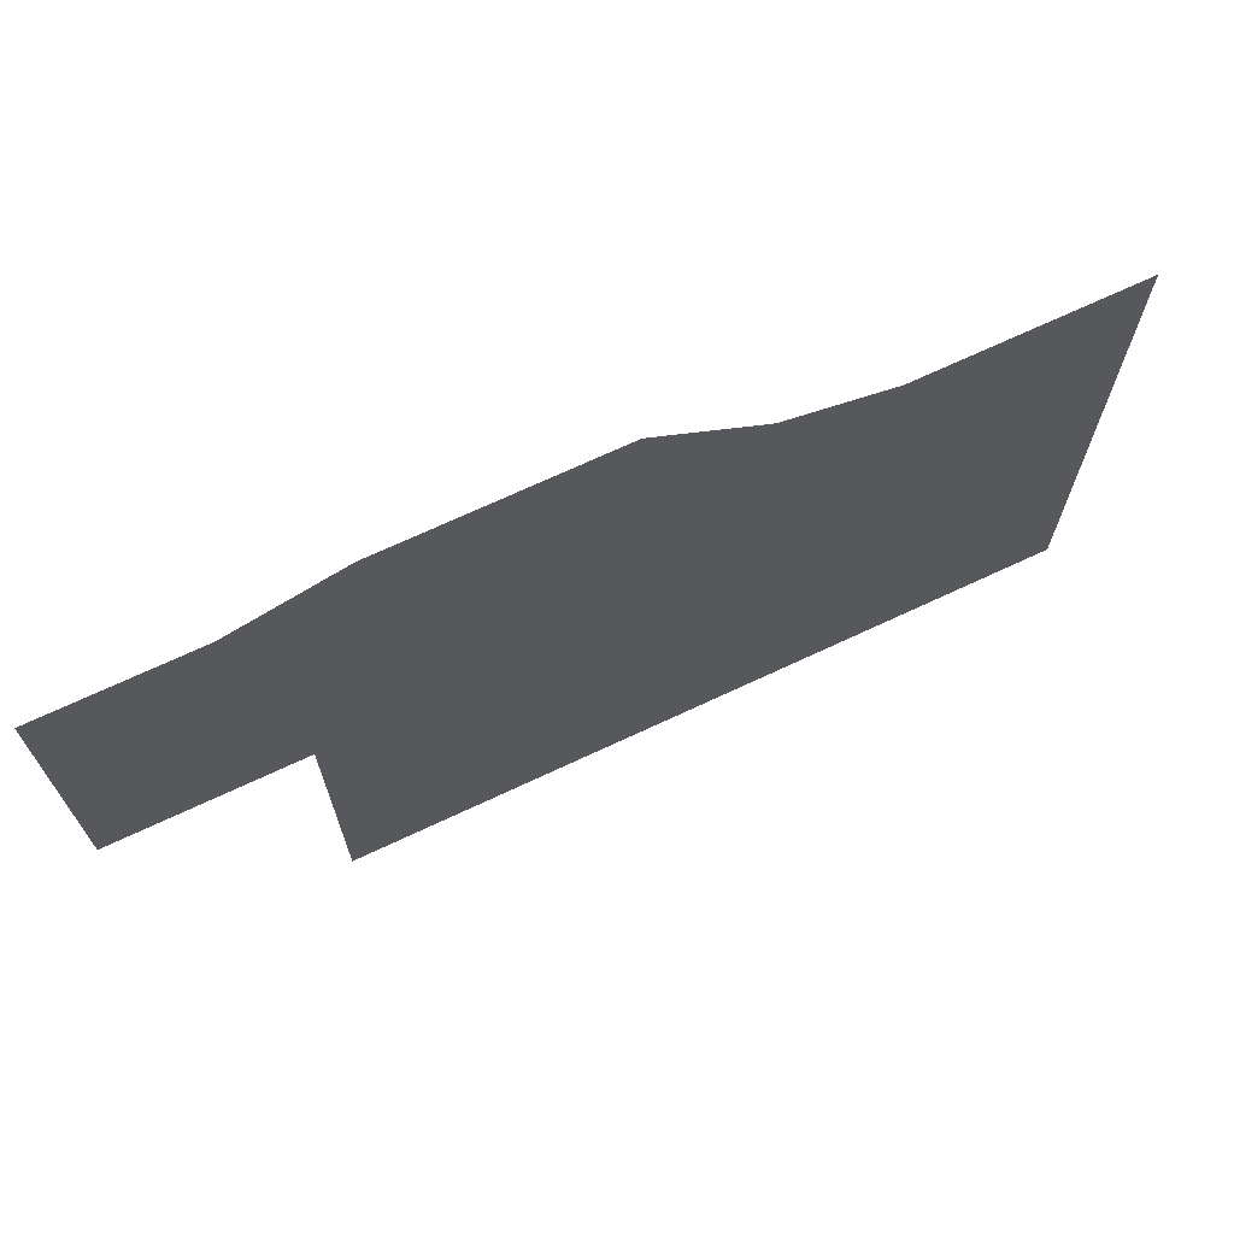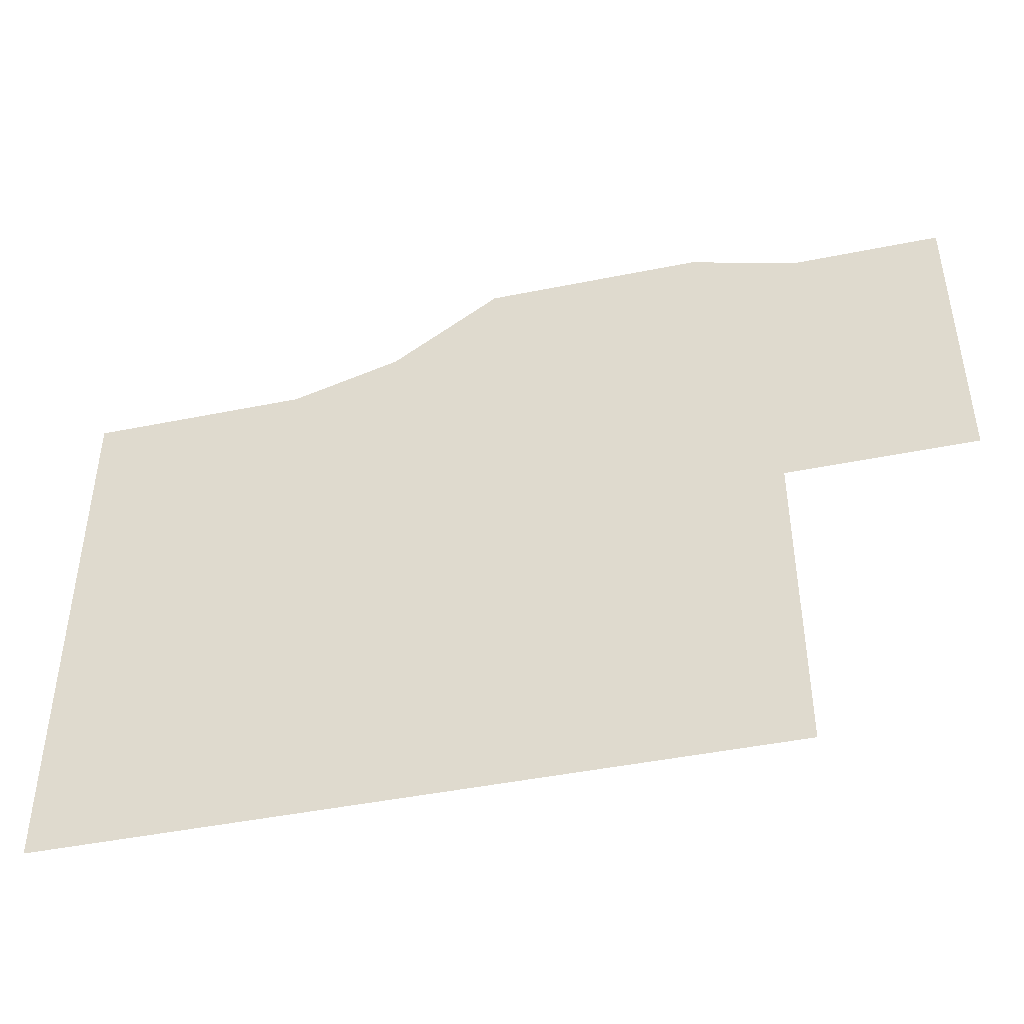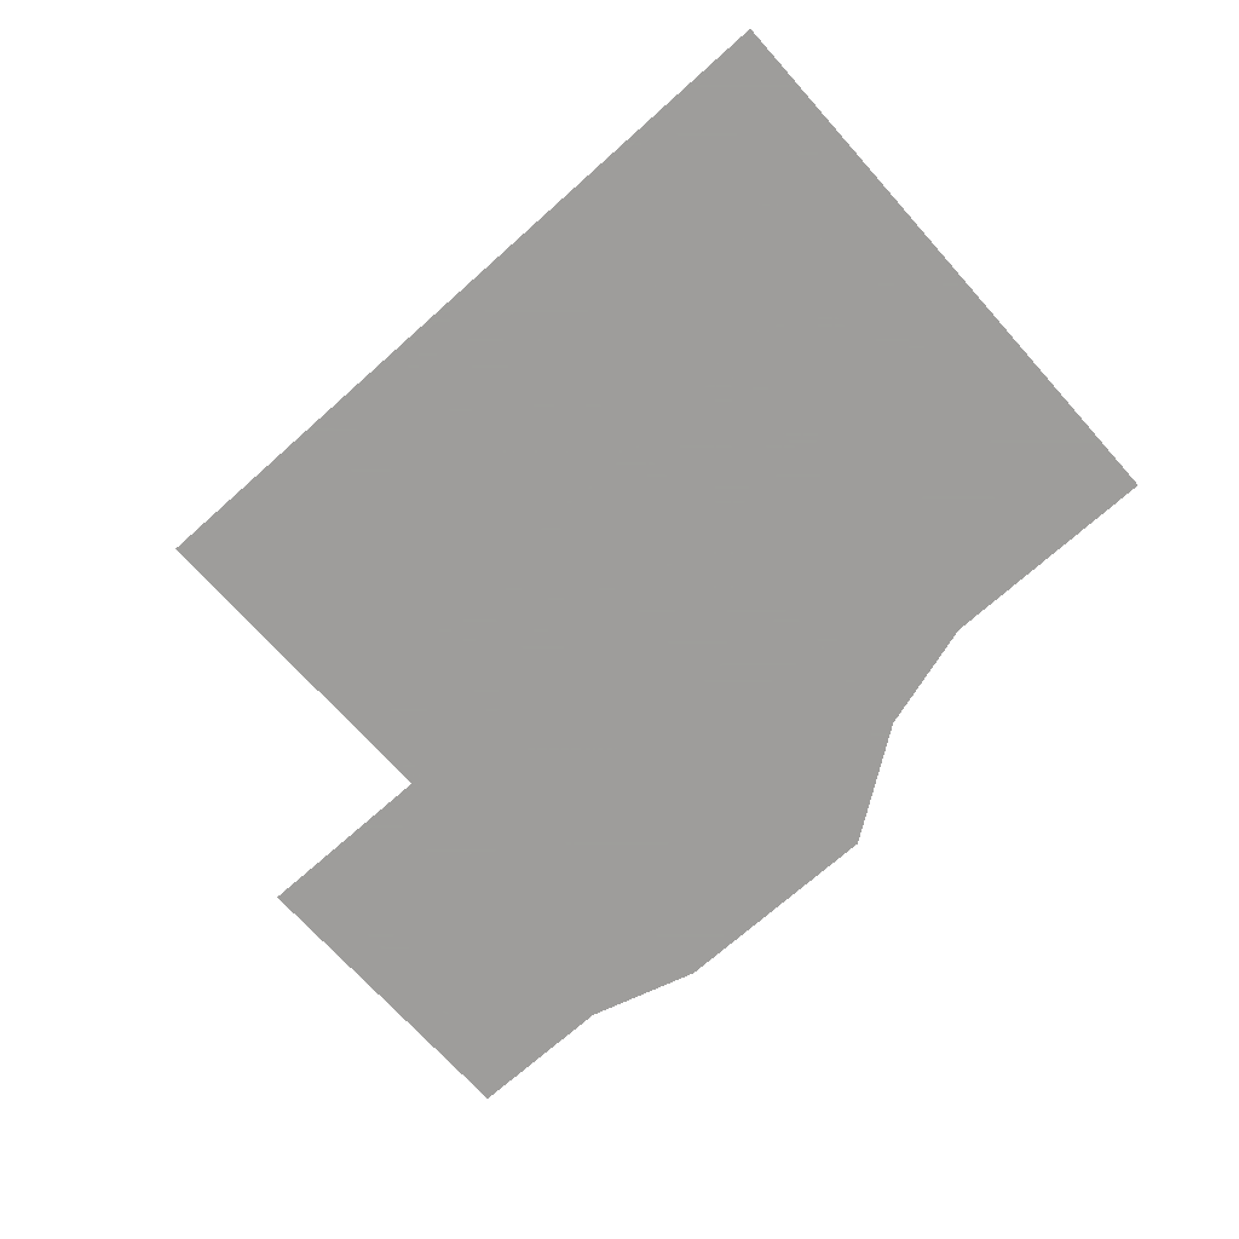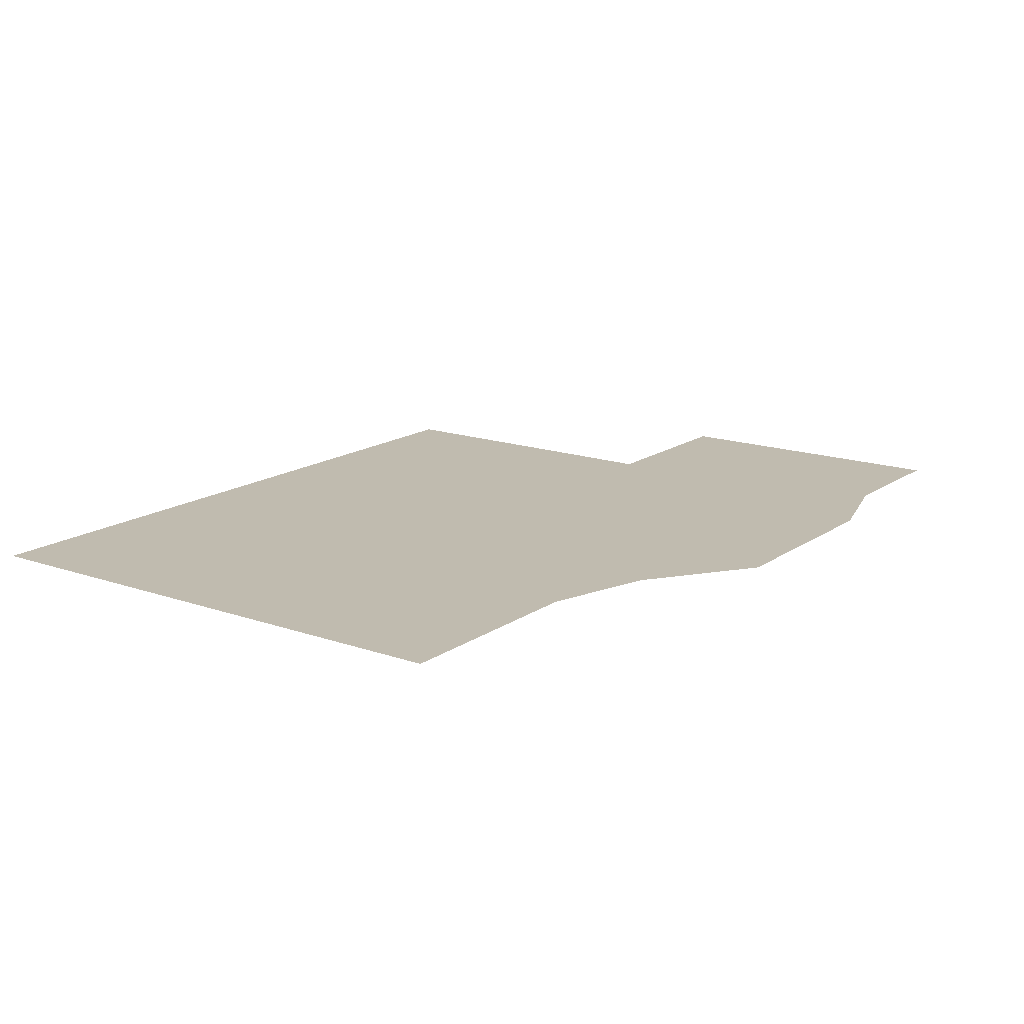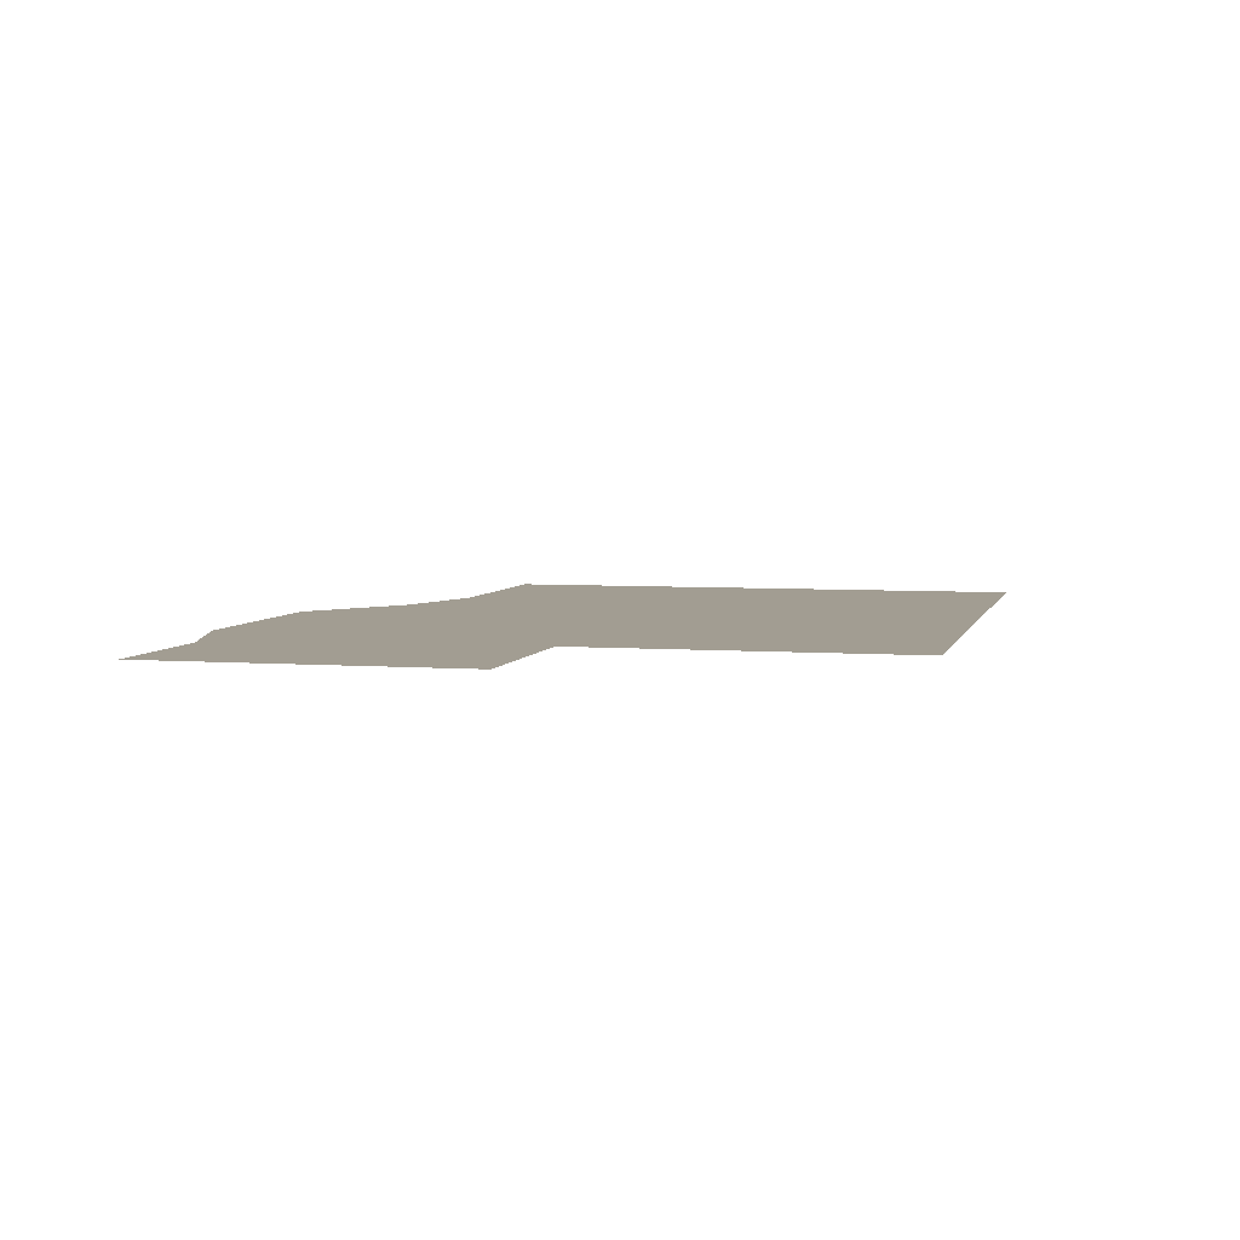
<metadata>
{"format":"obj","ext":"obj","renderer":"f3d","projection":"perspective","resolution":1024,"background":"white","views":[{"elev":69.6,"azim":-25.2,"up":"+Y"},{"elev":-45.3,"azim":-166.8,"up":"+Y"},{"elev":-70.7,"azim":41.8,"up":"+Z"},{"elev":16.0,"azim":125.9,"up":"+Z"},{"elev":4.9,"azim":-76.3,"up":"+Z"}]}
</metadata>
<code>
v -721 -4311 41.94
v -715.6 -4303 41.94
v -715.6 -4295 41.94
v -715.6 -4285 41.94
v -707.3 -4311 41.94
v -707.3 -4303 41.94
v -707.3 -4295 41.94
v -707.3 -4285 41.94
v -699 -4311 41.94
v -699 -4303 41.94
v -699 -4295 41.94
v -699 -4285 41.94
v -690.6 -4311 41.94
v -690.6 -4303 41.94
v -690.6 -4295 41.94
v -690.6 -4291 41.94
v -735.3 -4311 41.94
v -735.3 -4303 41.94
v -735.3 -4295 41.94
v -735.3 -4287 41.94
v -732.3 -4311 41.94
v -732.3 -4303 41.94
v -732.3 -4295 41.94
v -732.3 -4287 41.94
v -724 -4311 41.94
v -724 -4303 41.94
v -724 -4295 41.94
v -724 -4287 41.94
v -690.6 -4336 41.94
v -690.6 -4328 41.94
v -690.6 -4320 41.94
v -682.3 -4336 41.94
v -682.3 -4328 41.94
v -682.3 -4320 41.94
v -682.3 -4311 41.94
v -674 -4336 41.94
v -674 -4328 41.94
v -674 -4320 41.94
v -674 -4311 41.94
v -665.6 -4336 41.94
v -665.6 -4328 41.94
v -665.6 -4320 41.94
v -665.6 -4311 41.94
v -682.3 -4303 41.94
v -682.3 -4295 41.94
v -682.3 -4293 41.94
v -674 -4303 41.94
v -674 -4295 41.94
v -674 -4293 41.94
v -665.6 -4303 41.94
v -665.6 -4295 41.94
v -665.6 -4293 41.94
v -721 -4336 41.94
v -721 -4328 41.94
v -721 -4320 41.94
v -707.3 -4336 41.94
v -707.3 -4328 41.94
v -707.3 -4320 41.94
v -699 -4336 41.94
v -699 -4328 41.94
v -699 -4320 41.94
f 1 2 6
f 1 6 5
f 2 3 7
f 2 7 6
f 3 4 8
f 3 8 7
f 5 6 10
f 5 10 9
f 6 7 11
f 6 11 10
f 7 8 12
f 7 12 11
f 9 10 14
f 9 14 13
f 10 11 15
f 10 15 14
f 11 12 16
f 11 16 15
f 17 18 22
f 17 22 21
f 18 19 23
f 18 23 22
f 19 20 24
f 19 24 23
f 21 22 26
f 21 26 25
f 22 23 27
f 22 27 26
f 23 24 28
f 23 28 27
f 25 26 2
f 25 2 1
f 26 27 3
f 26 3 2
f 27 28 4
f 27 4 3
f 29 30 33
f 29 33 32
f 30 31 34
f 30 34 33
f 31 13 35
f 31 35 34
f 32 33 37
f 32 37 36
f 33 34 38
f 33 38 37
f 34 35 39
f 34 39 38
f 36 37 41
f 36 41 40
f 37 38 42
f 37 42 41
f 38 39 43
f 38 43 42
f 13 14 44
f 13 44 35
f 14 15 45
f 14 45 44
f 15 16 46
f 15 46 45
f 35 44 47
f 35 47 39
f 44 45 48
f 44 48 47
f 45 46 49
f 45 49 48
f 39 47 50
f 39 50 43
f 47 48 51
f 47 51 50
f 48 49 52
f 48 52 51
f 53 54 57
f 53 57 56
f 54 55 58
f 54 58 57
f 55 1 5
f 55 5 58
f 56 57 60
f 56 60 59
f 57 58 61
f 57 61 60
f 58 5 9
f 58 9 61
f 59 60 30
f 59 30 29
f 60 61 31
f 60 31 30
f 61 9 13
f 61 13 31

</code>
